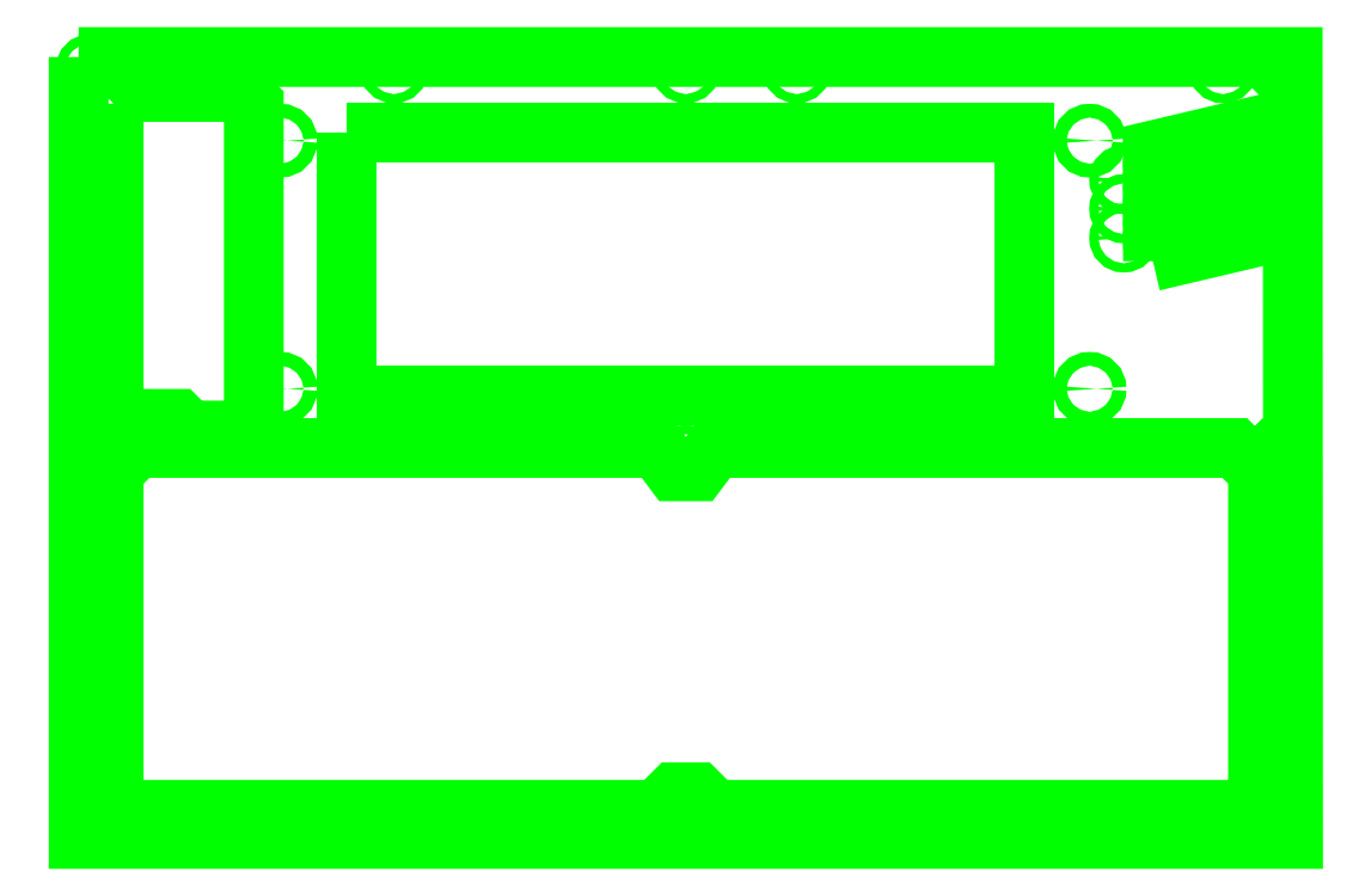
<metadata>
{"format":"dxf","ext":"dxf","renderer":"ezdxf+matplotlib","layout":"modelspace","background":"white","min_lineweight":24,"dpi":150}
</metadata>
<code>
0
SECTION
2
ENTITIES
0
HATCH
8
0
10
0
20
0
30
0
210
0
220
0
230
1
2
gost_non-metal
70
    0
71
    0
91
    1
92
    0
93
  100
72
    2
10
-2.54
20
162.6
40
1
50
0
51
360
73
    1
72
    2
10
256.5
20
162.6
40
1
50
0
51
360
73
    1
72
    2
10
-2.54
20
-2.54
40
1
50
0
51
360
73
    1
72
    2
10
256.5
20
-2.54
40
1
50
0
51
360
73
    1
72
    2
10
-2.54
20
80.01
40
1
50
0
51
360
73
    1
72
    2
10
256.5
20
80.01
40
1
50
0
51
360
73
    1
72
    2
10
63.5
20
162.6
40
1
50
0
51
360
73
    1
72
    2
10
63.5
20
-2.54
40
1
50
0
51
360
73
    1
72
    2
10
127
20
-2.54
40
1
50
0
51
360
73
    1
72
    2
10
190.5
20
-2.54
40
1
50
0
51
360
73
    1
72
    2
10
127
20
162.6
40
1
50
0
51
360
73
    1
72
    2
10
151.1
20
162.6
40
1
50
0
51
360
73
    1
72
    2
10
243.8
20
162.6
40
1
50
0
51
360
73
    1
72
    2
10
222.2
20
125.7
40
1
50
0
51
360
73
    1
72
    2
10
222.2
20
132.1
40
1
50
0
51
360
73
    1
72
    2
10
222.2
20
138.4
40
1
50
0
51
360
73
    1
72
    2
10
214.8
20
146.9
40
1.5
50
0
51
360
73
    1
72
    2
10
214.8
20
92.9
40
1.5
50
0
51
360
73
    1
72
    2
10
38.83
20
92.9
40
1.5
50
0
51
360
73
    1
72
    2
10
38.83
20
146.9
40
1.5
50
0
51
360
73
    1
72
    2
10
251.5
20
77.47
40
1
50
0
51
360
73
    1
72
    2
10
251.5
20
2.54
40
1
50
0
51
360
73
    1
72
    2
10
2.54
20
2.54
40
1
50
0
51
360
73
    1
72
    2
10
2.54
20
77.47
40
1
50
0
51
360
73
    1
72
    2
10
256.5
20
133.3
40
1
50
0
51
360
73
    1
72
    2
10
127
20
2.54
40
1
50
0
51
360
73
    1
72
    2
10
127
20
77.47
40
1
50
0
51
360
73
    1
72
    1
10
53.34
20
148.6
11
200.7
21
148.6
72
    1
10
200.7
20
148.6
11
200.7
21
91.44
72
    1
10
200.7
20
91.44
11
53.34
21
91.44
72
    1
10
53.34
20
91.44
11
53.34
21
148.6
72
    1
10
-5.08
20
165.1
11
259
21
165.1
72
    1
10
259
20
165.1
11
259.1
21
-5.08
72
    1
10
259.1
20
-5.08
11
-5.08
21
-5.08
72
    1
10
-5.08
20
-5.08
11
-5.08
21
165.1
72
    1
10
228.6
20
143.5
11
250.2
21
148.6
72
    1
10
250.2
20
148.6
11
250.2
21
149.9
72
    1
10
250.2
20
149.9
11
228.6
21
144.8
72
    1
10
228.6
20
144.8
11
228.6
21
143.5
72
    1
10
228.6
20
141
11
250.2
21
146.1
72
    1
10
250.2
20
146.1
11
250.2
21
147.3
72
    1
10
250.2
20
147.3
11
228.6
21
142.2
72
    1
10
228.6
20
142.2
11
228.6
21
141
72
    1
10
228.6
20
138.4
11
250.2
21
143.5
72
    1
10
250.2
20
143.5
11
250.2
21
144.8
72
    1
10
250.2
20
144.8
11
228.6
21
139.7
72
    1
10
228.6
20
139.7
11
228.6
21
138.4
72
    1
10
228.6
20
135.9
11
250.2
21
141
72
    1
10
250.2
20
141
11
250.2
21
142.2
72
    1
10
250.2
20
142.2
11
228.6
21
137.2
72
    1
10
228.6
20
137.2
11
228.6
21
135.9
72
    1
10
228.6
20
130.8
11
250.2
21
135.9
72
    1
10
250.2
20
135.9
11
250.2
21
137.2
72
    1
10
250.2
20
137.2
11
228.6
21
132.1
72
    1
10
228.6
20
132.1
11
228.6
21
130.8
72
    1
10
228.6
20
133.3
11
250.2
21
138.4
72
    1
10
250.2
20
138.4
11
250.2
21
139.7
72
    1
10
250.2
20
139.7
11
228.6
21
134.6
72
    1
10
228.6
20
134.6
11
228.6
21
133.3
72
    1
10
228.6
20
123.2
11
250.2
21
128.3
72
    1
10
250.2
20
128.3
11
250.2
21
129.5
72
    1
10
250.2
20
129.5
11
228.6
21
124.5
72
    1
10
228.6
20
124.5
11
228.6
21
123.2
72
    1
10
228.6
20
128.3
11
250.2
21
133.3
72
    1
10
250.2
20
133.3
11
250.2
21
134.6
72
    1
10
250.2
20
134.6
11
228.6
21
129.5
72
    1
10
228.6
20
129.5
11
228.6
21
128.3
72
    1
10
228.6
20
125.7
11
250.2
21
130.8
72
    1
10
250.2
20
130.8
11
250.2
21
132.1
72
    1
10
250.2
20
132.1
11
228.6
21
127
72
    1
10
228.6
20
127
11
228.6
21
125.7
72
    1
10
228.6
20
120.7
11
250.2
21
125.7
72
    1
10
250.2
20
125.7
11
250.2
21
127
72
    1
10
250.2
20
127
11
228.6
21
121.9
72
    1
10
228.6
20
121.9
11
228.6
21
120.7
72
    1
10
2.54
20
74.93
11
7.62
21
80.01
72
    1
10
7.62
20
80.01
11
120.7
21
80.01
72
    1
10
120.7
20
80.01
11
124.5
21
74.93
72
    1
10
124.5
20
74.93
11
129.5
21
74.93
72
    1
10
129.5
20
74.93
11
133.3
21
80.01
72
    1
10
133.3
20
80.01
11
246.4
21
80.01
72
    1
10
246.4
20
80.01
11
251.5
21
74.93
72
    1
10
251.5
20
74.93
11
251.5
21
5.08
72
    1
10
251.5
20
5.08
11
247.7
21
1.27
72
    1
10
247.7
20
1.27
11
133.3
21
1.27
72
    1
10
133.3
20
1.27
11
129.5
21
5.08
72
    1
10
129.5
20
5.08
11
124.5
21
5.08
72
    1
10
124.5
20
5.08
11
120.7
21
1.27
72
    1
10
120.7
20
1.27
11
6.35
21
1.27
72
    1
10
6.35
20
1.27
11
2.54
21
5.08
72
    1
10
2.54
20
5.08
11
2.54
21
74.93
72
    1
10
2.54
20
154.9
11
5.08
21
157.5
72
    1
10
5.08
20
157.5
11
30.48
21
157.5
72
    1
10
30.48
20
157.5
11
33.02
21
154.9
72
    1
10
33.02
20
154.9
11
33.02
21
83.82
72
    1
10
33.02
20
83.82
11
19.05
21
83.82
72
    1
10
19.05
20
83.82
11
16.51
21
86.36
72
    1
10
16.51
20
86.36
11
5.08
21
86.36
72
    1
10
5.08
20
86.36
11
2.54
21
88.9
72
    1
10
2.54
20
88.9
11
2.54
21
154.9
97
    0
75
    0
76
    1
52
0
41
0.5
77
    0
78
    0
98
    0
0
LWPOLYLINE
8
main
90
    5
70
    0
43
0
10
53.34
20
148.6
10
200.7
20
148.6
10
200.7
20
91.44
10
53.34
20
91.44
10
53.34
20
148.6
0
CIRCLE
8
main
10
-2.54
20
162.6
40
1
0
CIRCLE
8
main
10
256.5
20
162.6
40
1
0
CIRCLE
8
main
10
-2.54
20
-2.54
40
1
0
CIRCLE
8
main
10
256.5
20
-2.54
40
1
0
CIRCLE
8
main
10
-2.54
20
80.01
40
1
0
CIRCLE
8
main
10
256.5
20
80.01
40
1
0
CIRCLE
8
main
10
63.5
20
162.6
40
1
0
CIRCLE
8
main
10
63.5
20
-2.54
40
1
0
CIRCLE
8
main
10
127
20
-2.54
40
1
0
CIRCLE
8
main
10
190.5
20
-2.54
40
1
0
LWPOLYLINE
8
main
90
    5
70
    0
43
0
10
-5.08
20
165.1
10
259
20
165.1
10
259.1
20
-5.08
10
-5.08
20
-5.08
10
-5.08
20
165.1
0
CIRCLE
8
main
10
127
20
162.6
40
1
0
CIRCLE
8
main
10
151.1
20
162.6
40
1
0
CIRCLE
8
main
10
243.8
20
162.6
40
1
0
CIRCLE
8
main
10
222.2
20
125.7
40
1
0
CIRCLE
8
main
10
222.2
20
132.1
40
1
0
CIRCLE
8
main
10
222.2
20
138.4
40
1
0
CIRCLE
8
main
10
214.8
20
146.9
40
1.5
0
CIRCLE
8
main
10
214.8
20
92.9
40
1.5
0
CIRCLE
8
main
10
38.83
20
92.9
40
1.5
0
CIRCLE
8
main
10
38.83
20
146.9
40
1.5
0
CIRCLE
8
main
10
251.5
20
77.47
40
1
0
CIRCLE
8
main
10
251.5
20
2.54
40
1
0
CIRCLE
8
main
10
2.54
20
2.54
40
1
0
CIRCLE
8
main
10
2.54
20
77.47
40
1
0
CIRCLE
8
main
10
256.5
20
133.3
40
1
0
INSERT
8
main
2
main-F_Fab-5
10
0
20
0
30
0
41
25.4
42
25.4
43
0
50
0
70
    1
71
    1
44
0
45
0
0
INSERT
8
0
2
main-Top-0
10
0
20
0
30
0
41
1
42
1
43
0
50
0
70
    1
71
    1
44
0
45
0
0
CIRCLE
8
main
10
127
20
2.54
40
1
0
CIRCLE
8
main
10
127
20
77.47
40
1
0
LWPOLYLINE
8
main
90
    5
70
    0
43
0
10
228.6
20
143.5
10
250.2
20
148.6
10
250.2
20
149.9
10
228.6
20
144.8
10
228.6
20
143.5
0
LWPOLYLINE
8
main
90
    5
70
    0
43
0
10
228.6
20
141
10
250.2
20
146.1
10
250.2
20
147.3
10
228.6
20
142.2
10
228.6
20
141
0
LWPOLYLINE
8
main
90
    5
70
    0
43
0
10
228.6
20
138.4
10
250.2
20
143.5
10
250.2
20
144.8
10
228.6
20
139.7
10
228.6
20
138.4
0
LWPOLYLINE
8
main
90
    5
70
    0
43
0
10
228.6
20
135.9
10
250.2
20
141
10
250.2
20
142.2
10
228.6
20
137.2
10
228.6
20
135.9
0
LWPOLYLINE
8
main
90
    5
70
    0
43
0
10
228.6
20
130.8
10
250.2
20
135.9
10
250.2
20
137.2
10
228.6
20
132.1
10
228.6
20
130.8
0
LWPOLYLINE
8
main
90
    5
70
    0
43
0
10
228.6
20
133.3
10
250.2
20
138.4
10
250.2
20
139.7
10
228.6
20
134.6
10
228.6
20
133.3
0
LWPOLYLINE
8
main
90
    5
70
    0
43
0
10
228.6
20
123.2
10
250.2
20
128.3
10
250.2
20
129.5
10
228.6
20
124.5
10
228.6
20
123.2
0
LWPOLYLINE
8
main
90
    5
70
    0
43
0
10
228.6
20
128.3
10
250.2
20
133.3
10
250.2
20
134.6
10
228.6
20
129.5
10
228.6
20
128.3
0
LWPOLYLINE
8
main
90
    5
70
    0
43
0
10
228.6
20
125.7
10
250.2
20
130.8
10
250.2
20
132.1
10
228.6
20
127
10
228.6
20
125.7
0
LWPOLYLINE
8
main
90
    5
70
    0
43
0
10
228.6
20
120.7
10
250.2
20
125.7
10
250.2
20
127
10
228.6
20
121.9
10
228.6
20
120.7
0
LWPOLYLINE
8
main
90
   17
70
    0
43
0
10
2.54
20
74.93
10
7.62
20
80.01
10
120.7
20
80.01
10
124.5
20
74.93
10
129.5
20
74.93
10
133.3
20
80.01
10
246.4
20
80.01
10
251.5
20
74.93
10
251.5
20
5.08
10
247.7
20
1.27
10
133.3
20
1.27
10
129.5
20
5.08
10
124.5
20
5.08
10
120.7
20
1.27
10
6.35
20
1.27
10
2.54
20
5.08
10
2.54
20
74.93
0
LWPOLYLINE
8
main
90
   10
70
    0
43
0
10
2.54
20
154.9
10
5.08
20
157.5
10
30.48
20
157.5
10
33.02
20
154.9
10
33.02
20
83.82
10
19.05
20
83.82
10
16.51
20
86.36
10
5.08
20
86.36
10
2.54
20
88.9
10
2.54
20
154.9
0
ENDSEC
0
EOF

</code>
